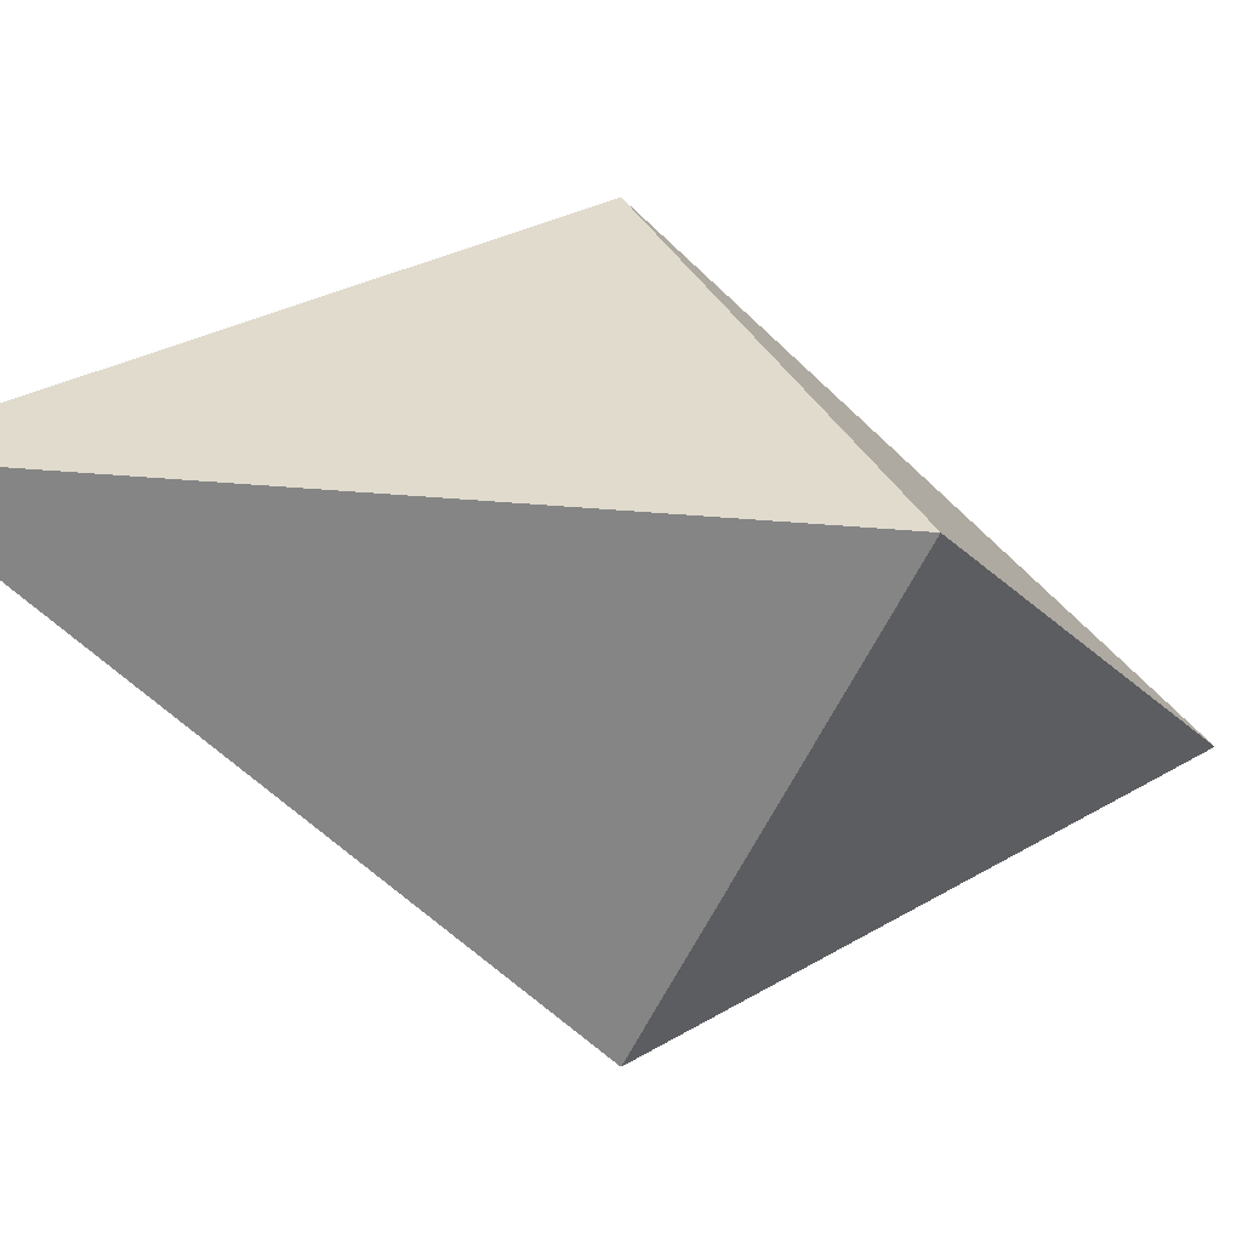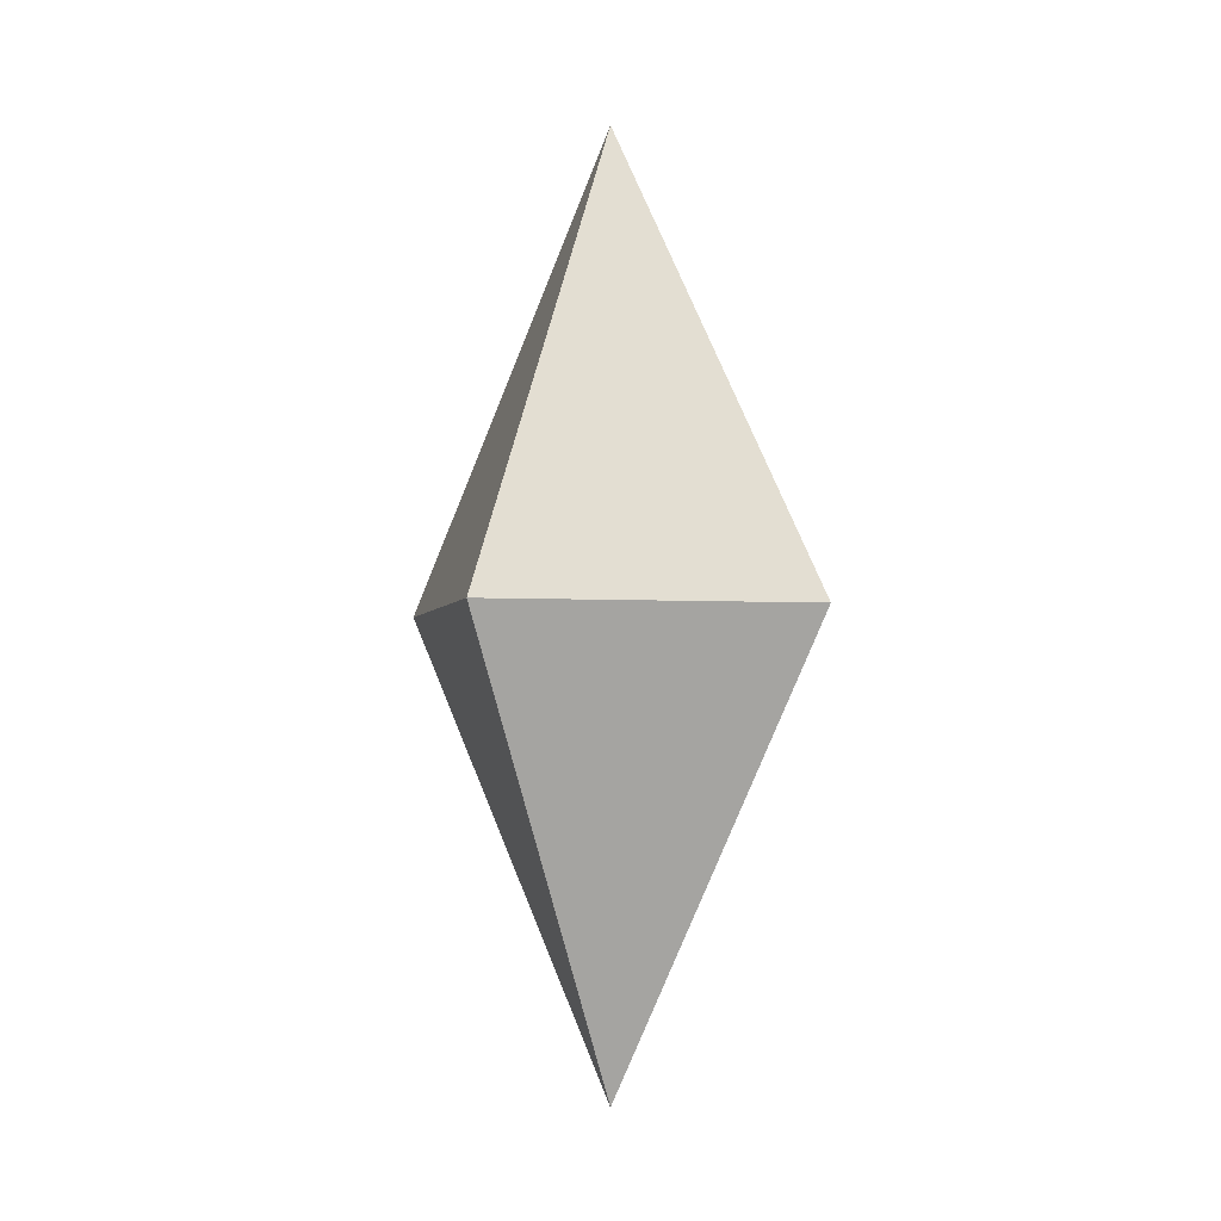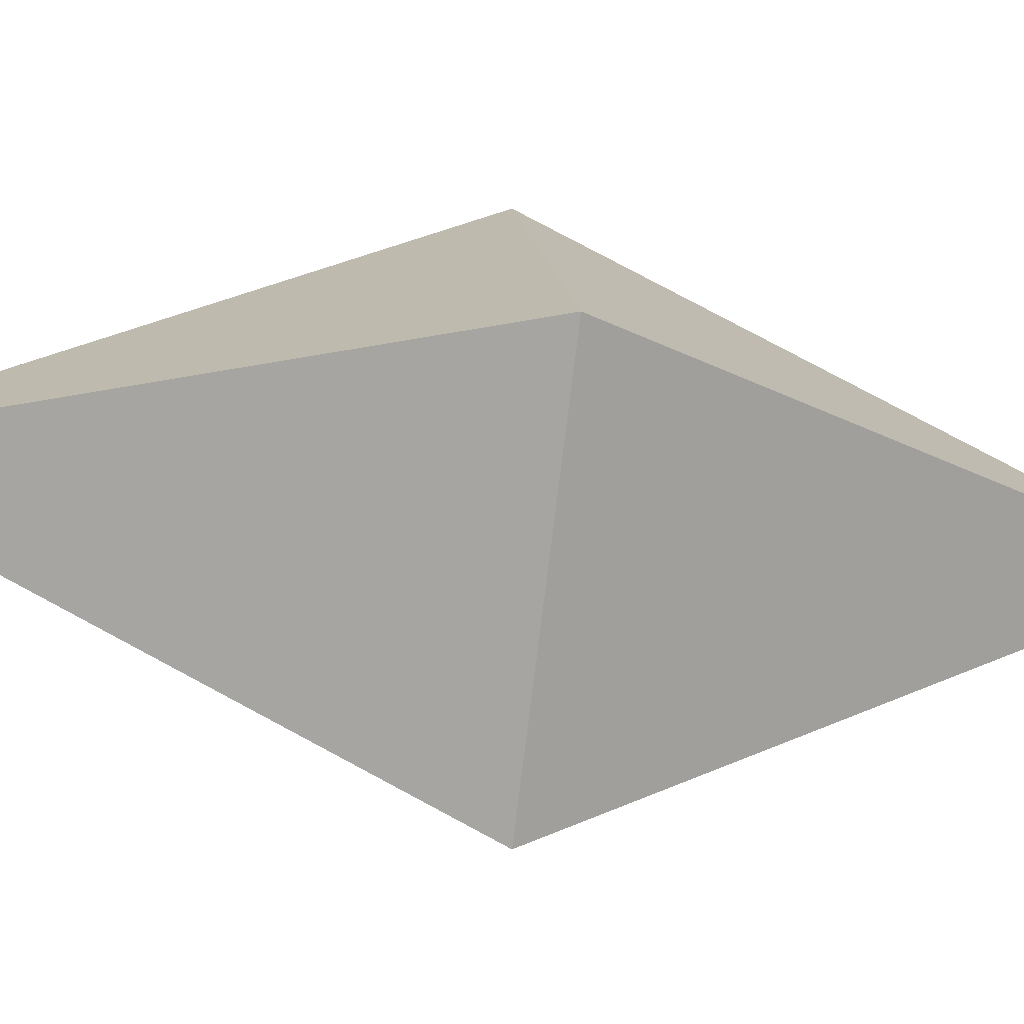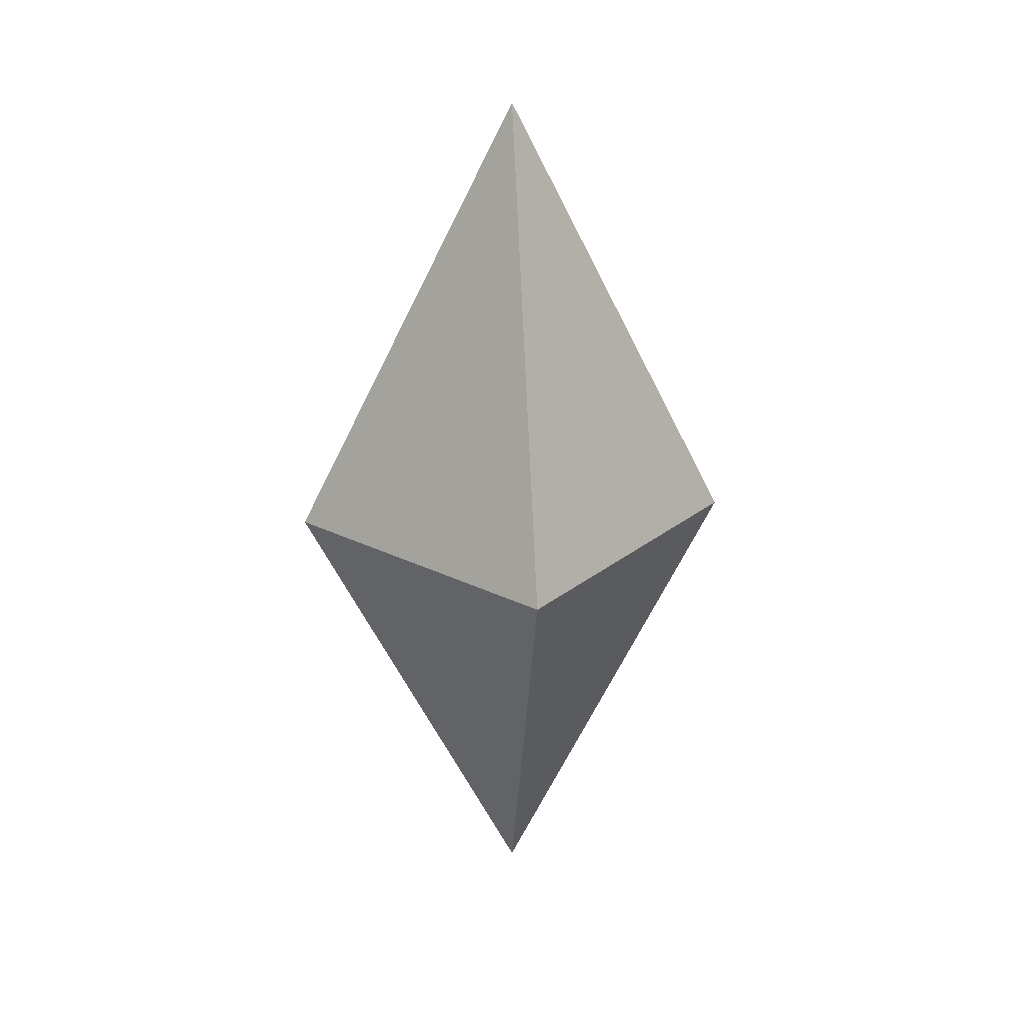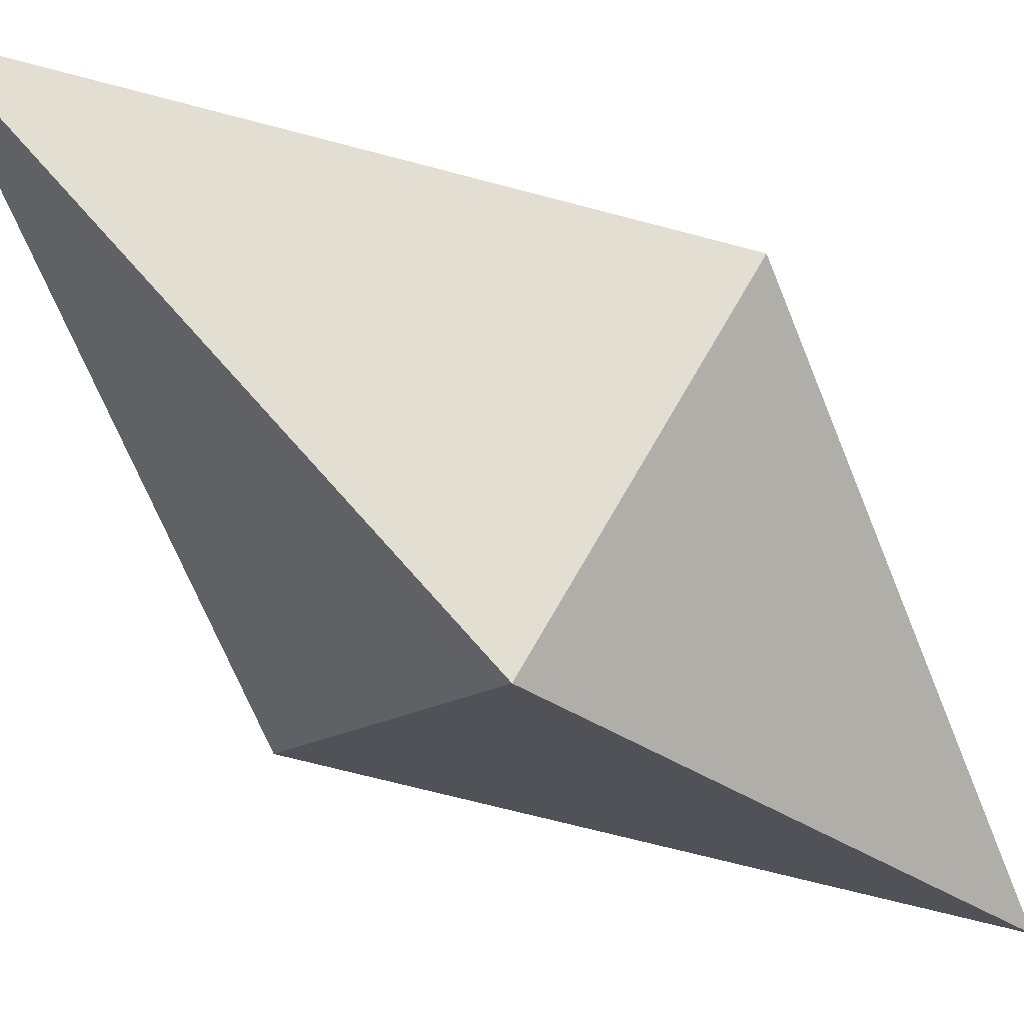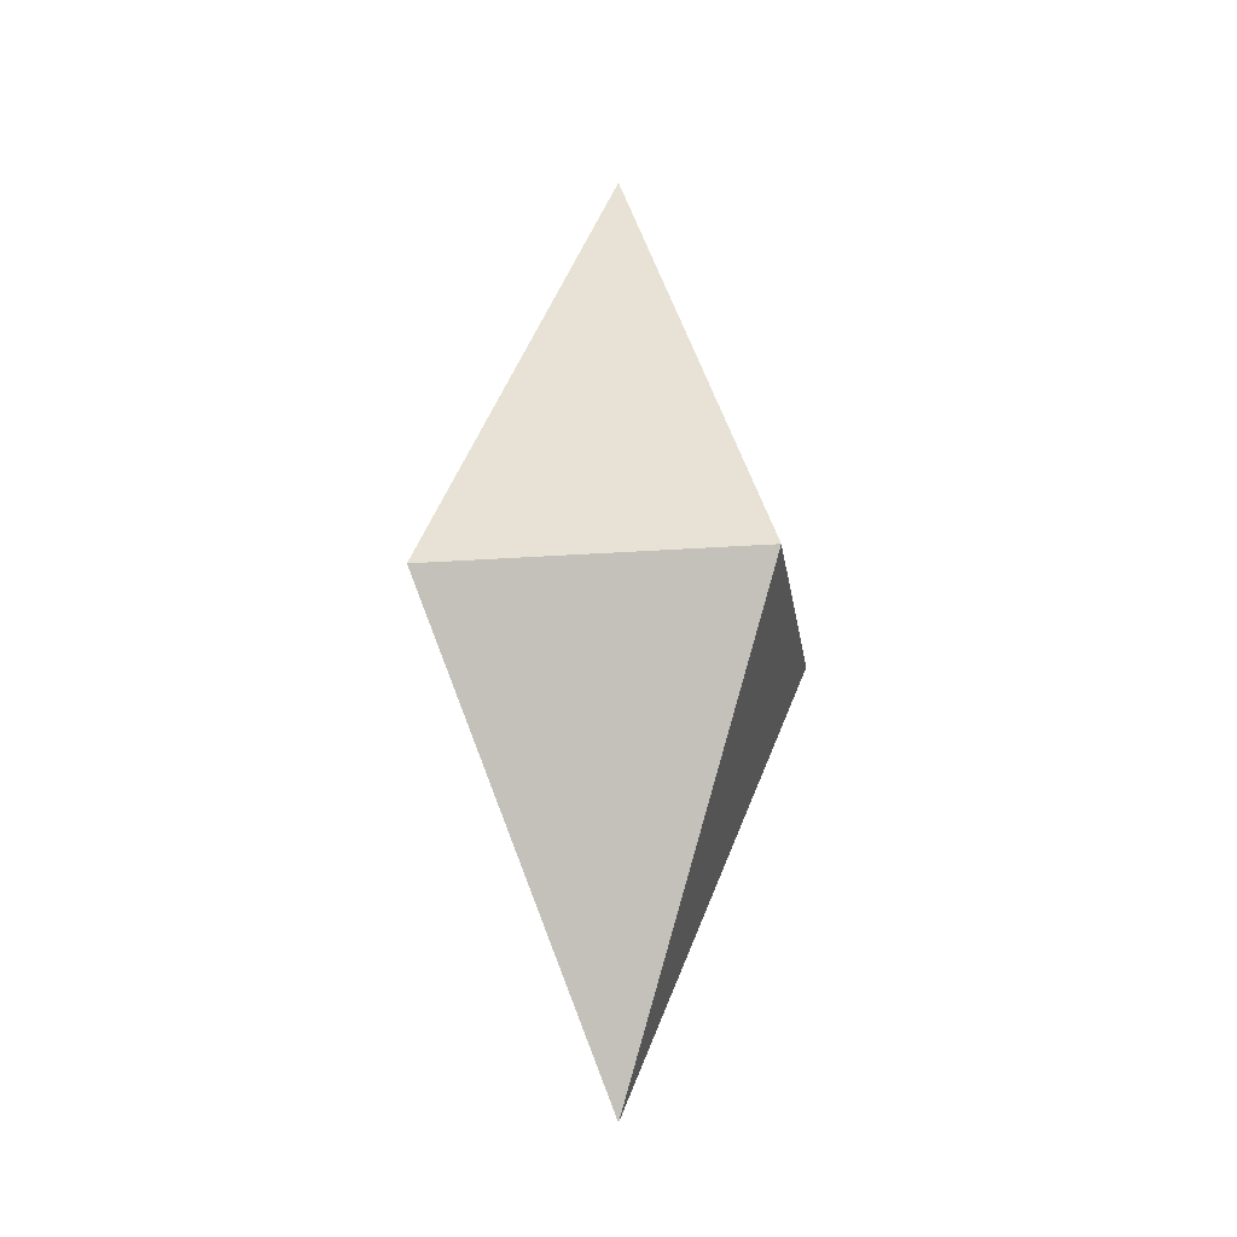
<metadata>
{"format":"obj","ext":"obj","renderer":"f3d","projection":"perspective","resolution":1024,"background":"white","views":[{"elev":-14.0,"azim":48.8,"up":"+Z"},{"elev":-3.2,"azim":122.2,"up":"+Y"},{"elev":-30.1,"azim":80.2,"up":"+Z"},{"elev":25.6,"azim":173.6,"up":"+Y"},{"elev":-65.2,"azim":48.2,"up":"+Z"},{"elev":-20.2,"azim":143.0,"up":"+Y"}]}
</metadata>
<code>
g default
v 0 2 -1
v -1 2 -0
v -0 2 1
v 1 2 -0
v 0 4 0
v 0 0 0
g pCone1
f 1 2 5
f 2 3 5
f 3 4 5
f 4 1 5
f 1 6 2
f 2 6 3
f 3 6 4
f 4 6 1

</code>
